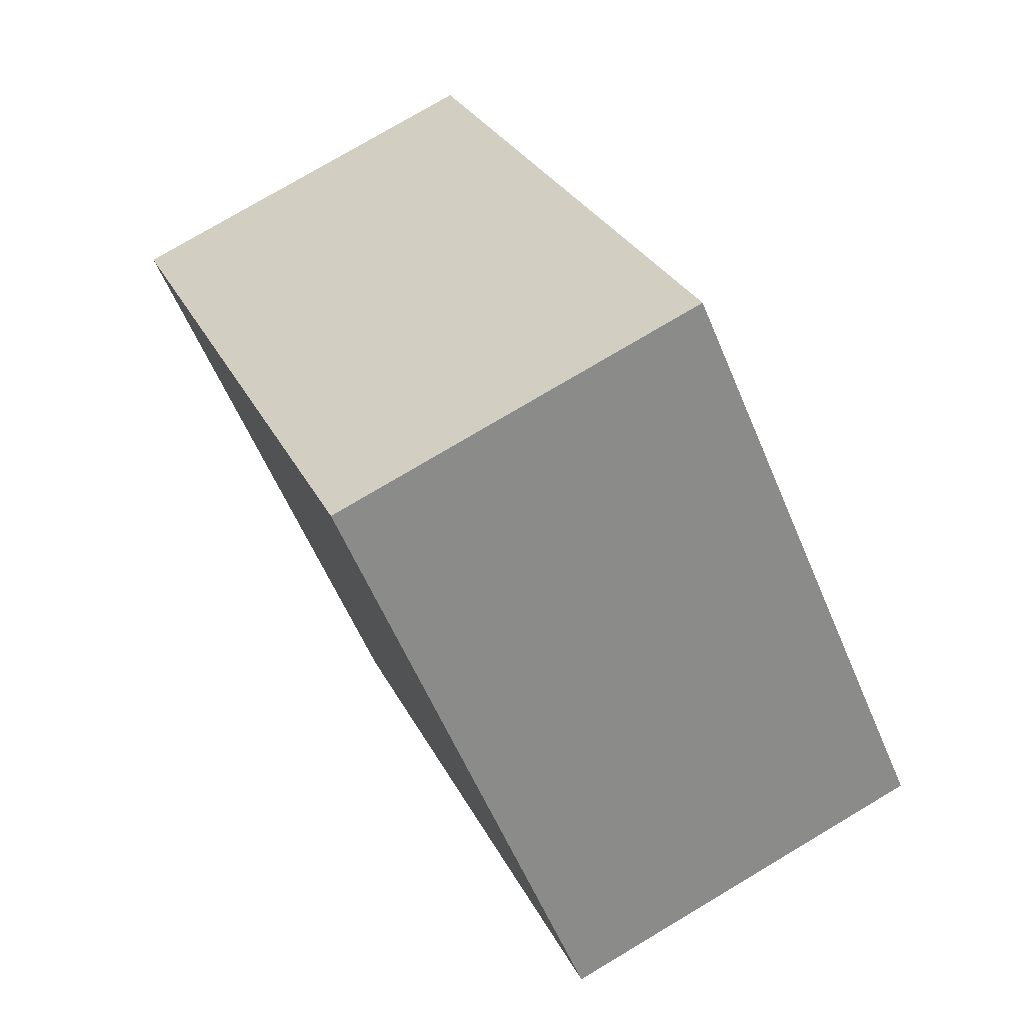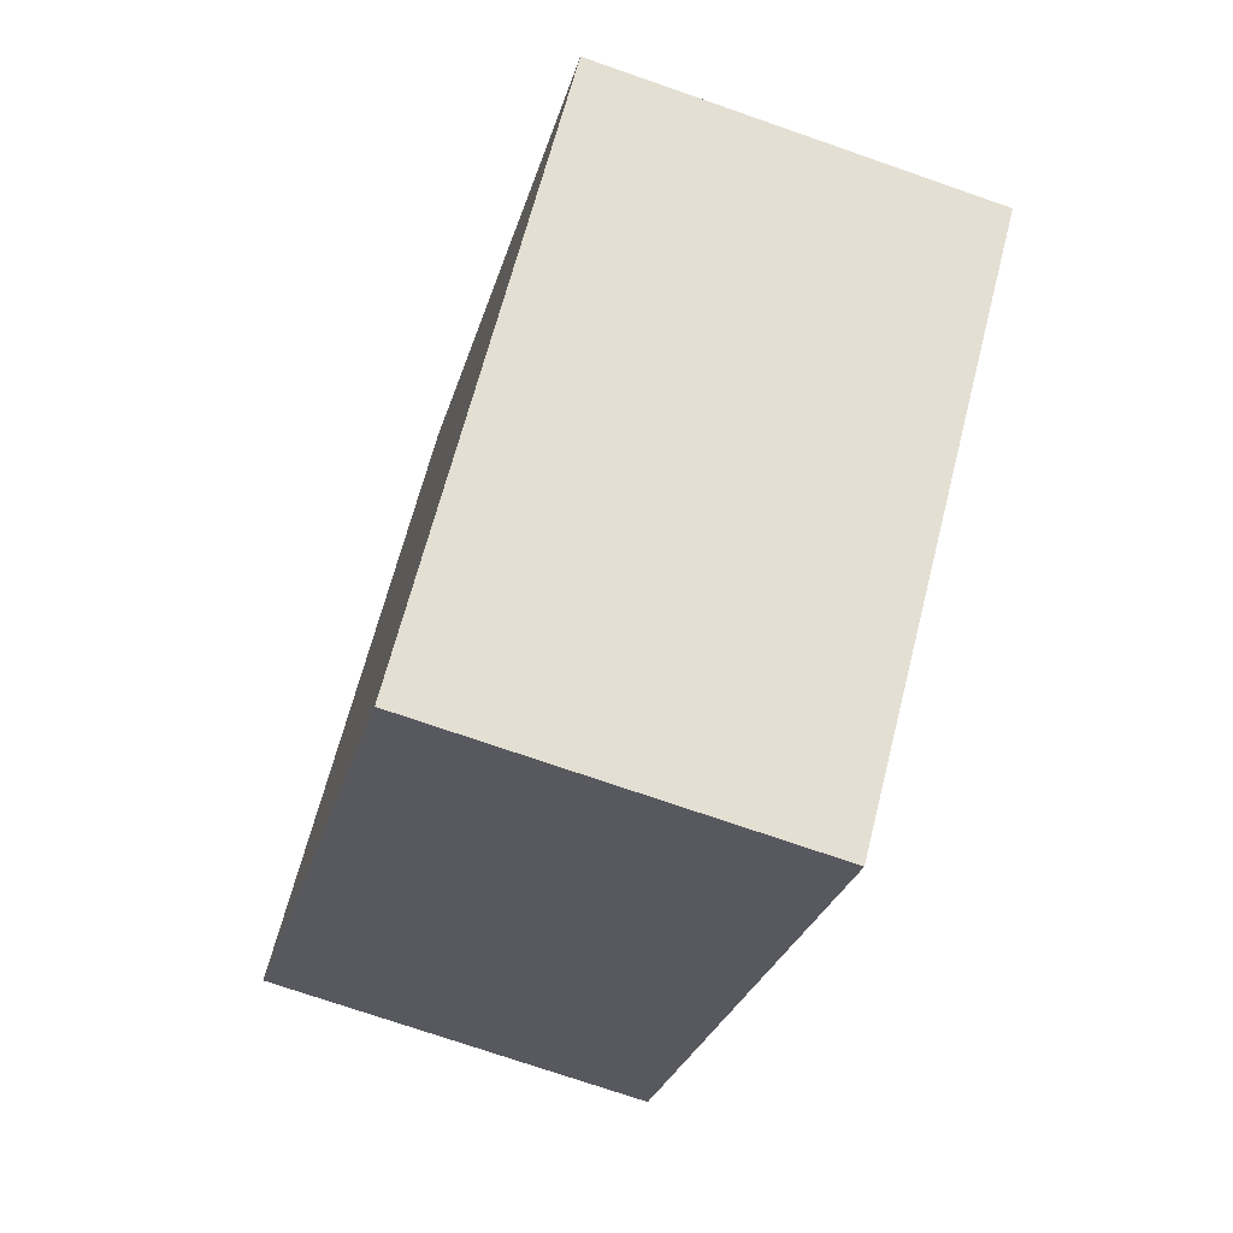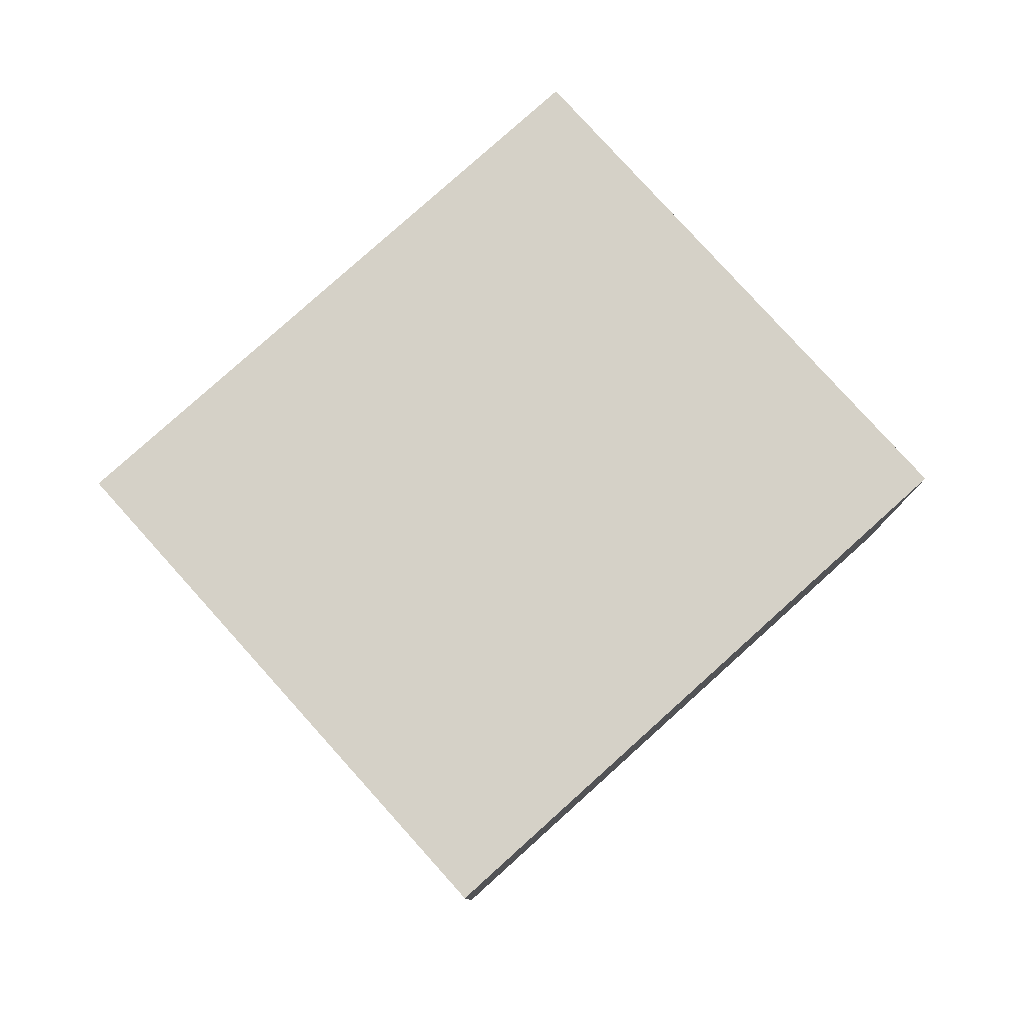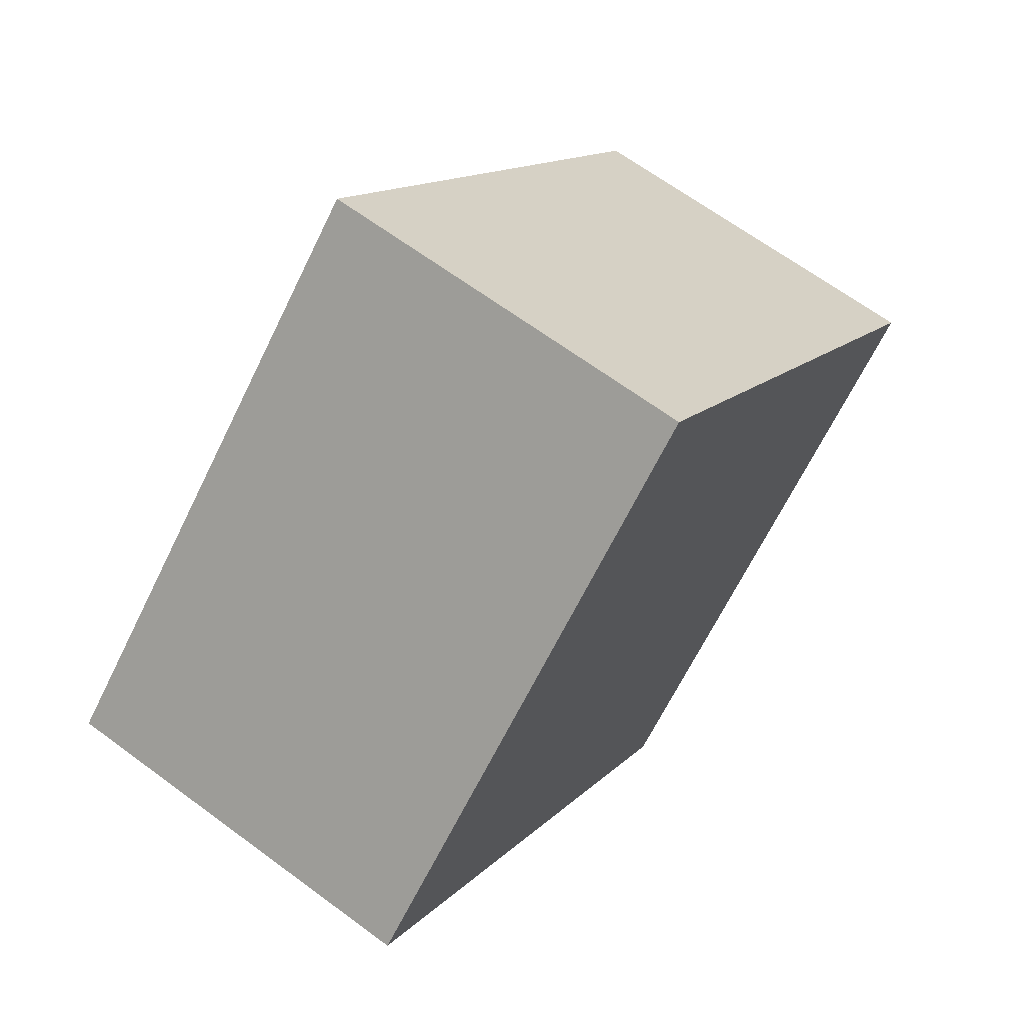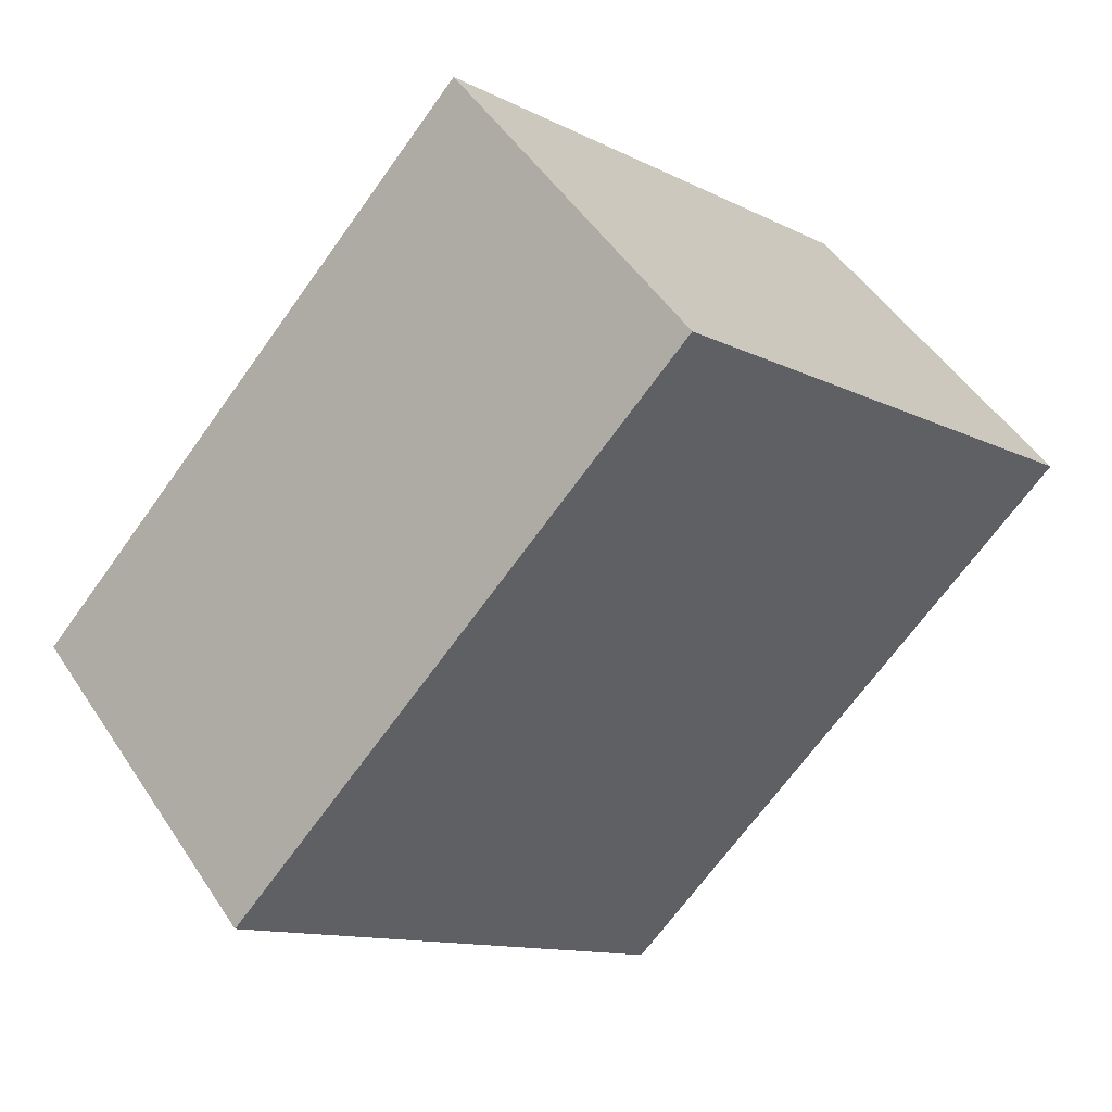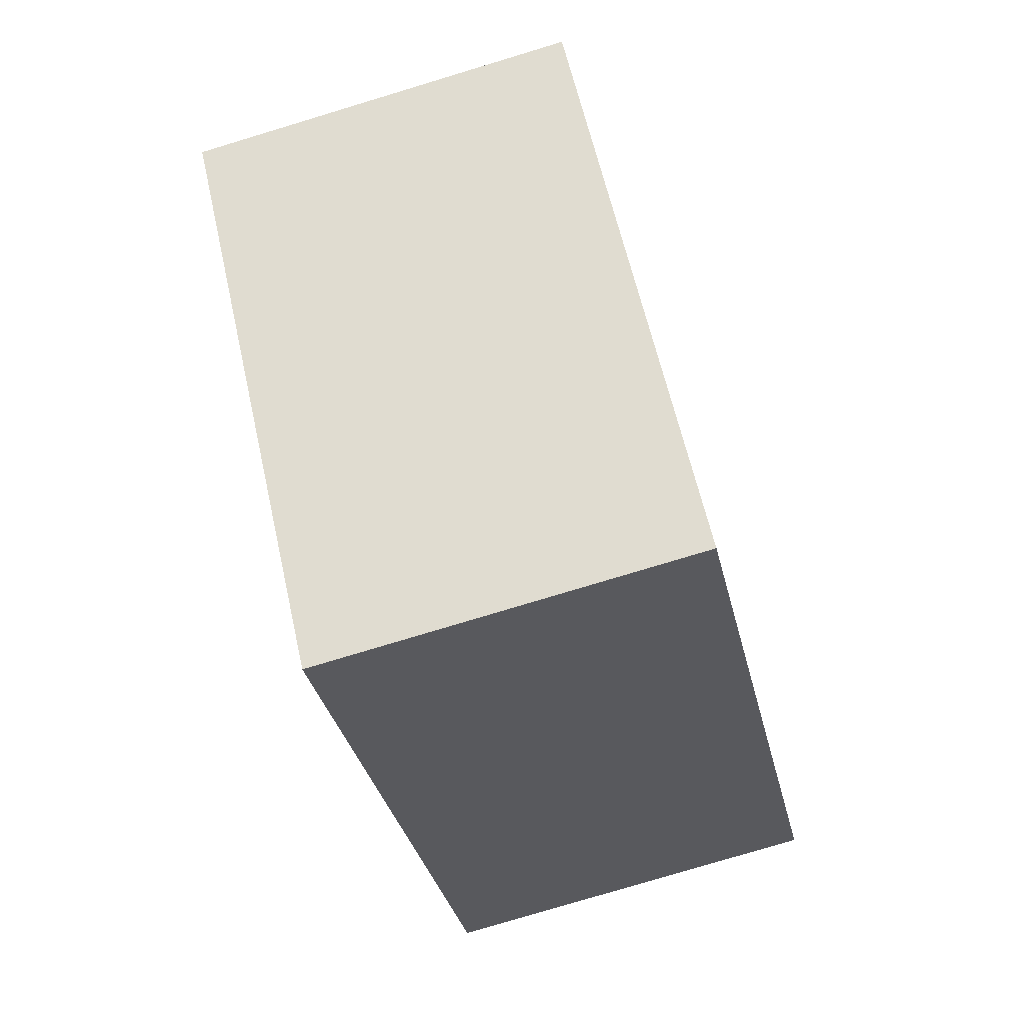
<metadata>
{"format":"obj","ext":"obj","renderer":"f3d","projection":"perspective","resolution":1024,"background":"white","views":[{"elev":77.3,"azim":59.3,"up":"+Y"},{"elev":-72.8,"azim":-109.2,"up":"+Y"},{"elev":79.6,"azim":-175.1,"up":"+Z"},{"elev":65.5,"azim":126.7,"up":"+Y"},{"elev":49.2,"azim":-32.0,"up":"+Y"},{"elev":-77.9,"azim":-73.2,"up":"+Y"}]}
</metadata>
<code>
g default
v -3.654 -1.721 0.1
v -3.537 -1.831 0.1
v -3.531 -1.59 0.1
v -3.414 -1.699 0.1
v -3.531 -1.59 0
v -3.414 -1.699 0
v -3.654 -1.721 0
v -3.537 -1.831 0
g pCube5
f 1 2 4 3
f 3 4 6 5
f 5 6 8 7
f 7 8 2 1
f 2 8 6 4
f 7 1 3 5

</code>
